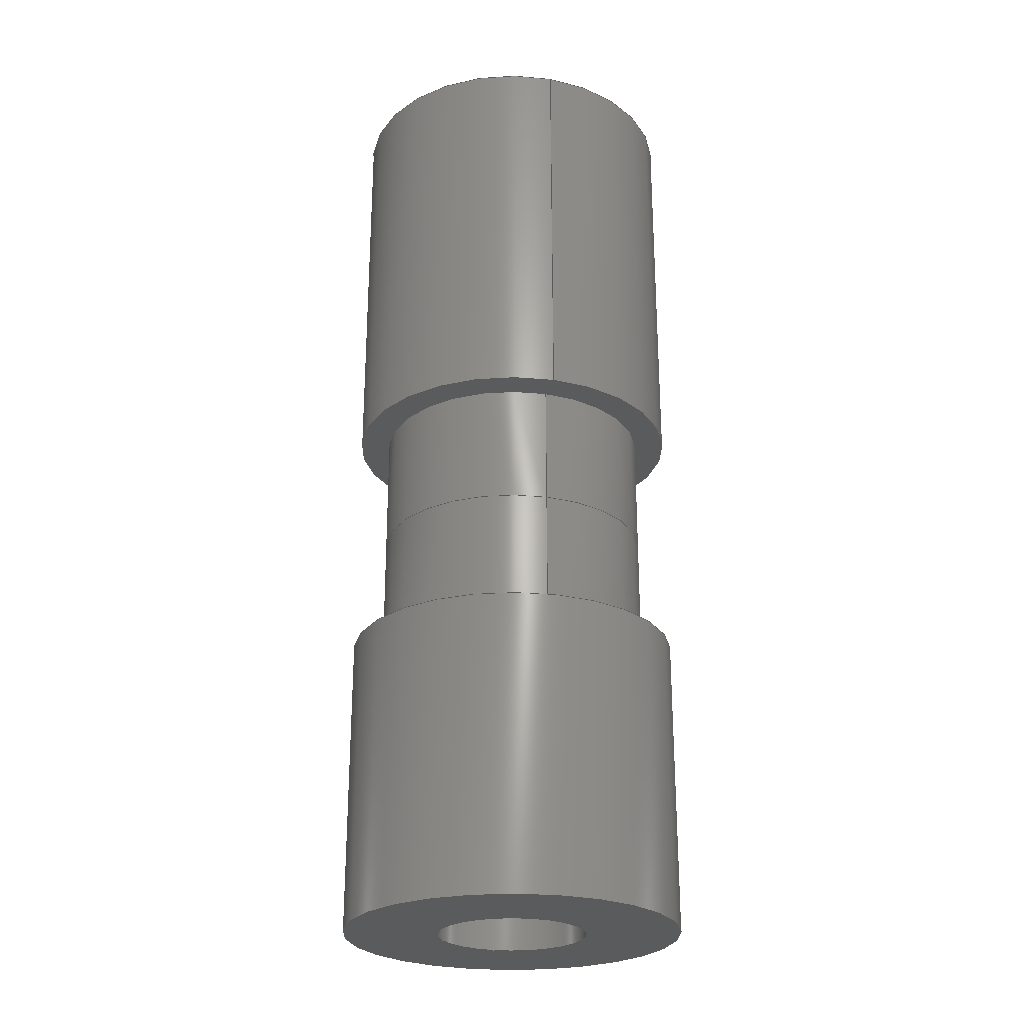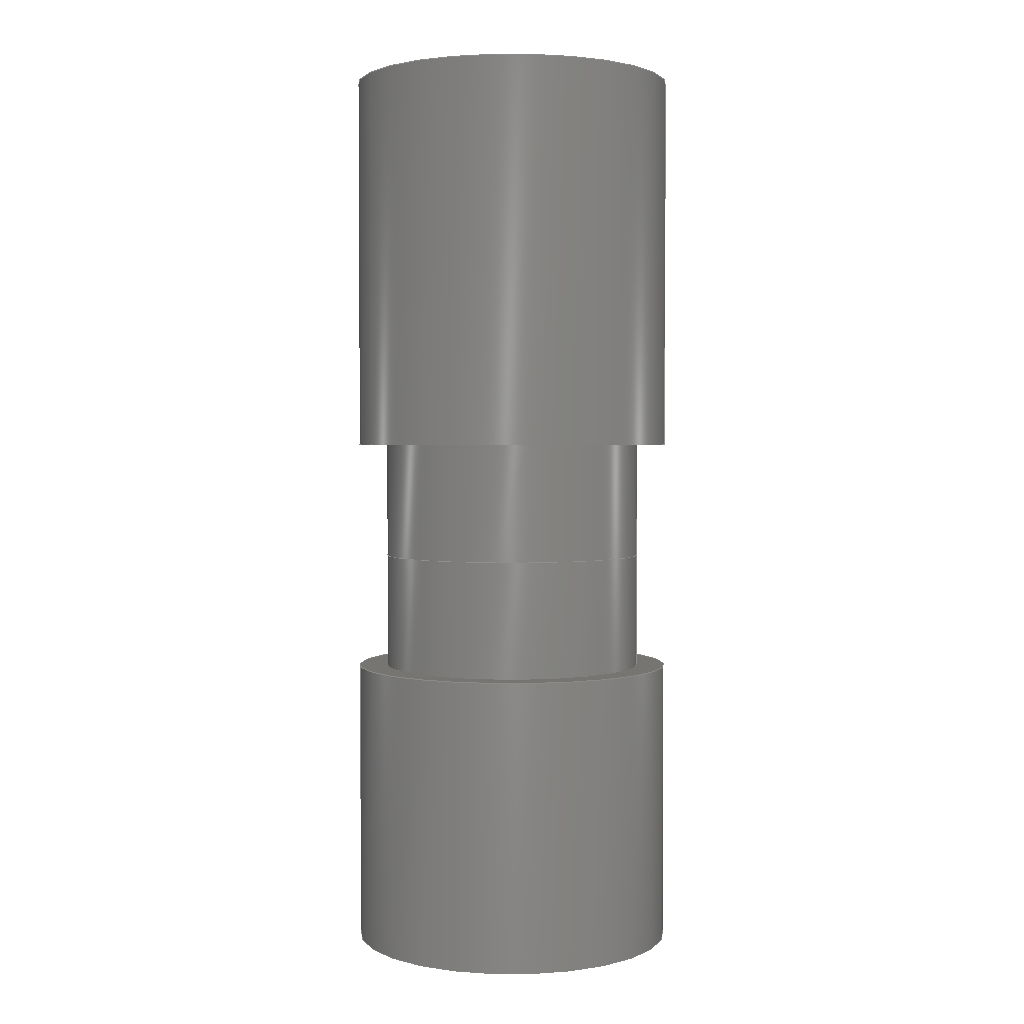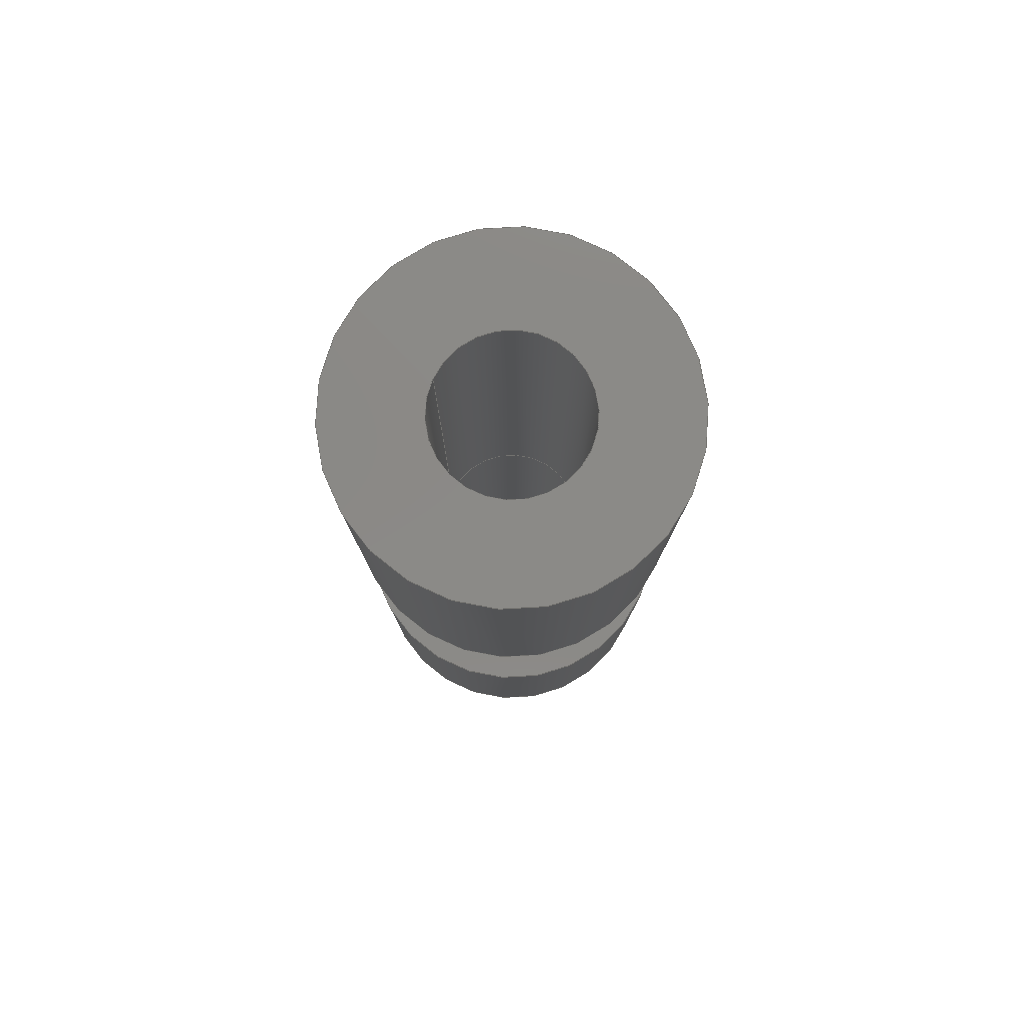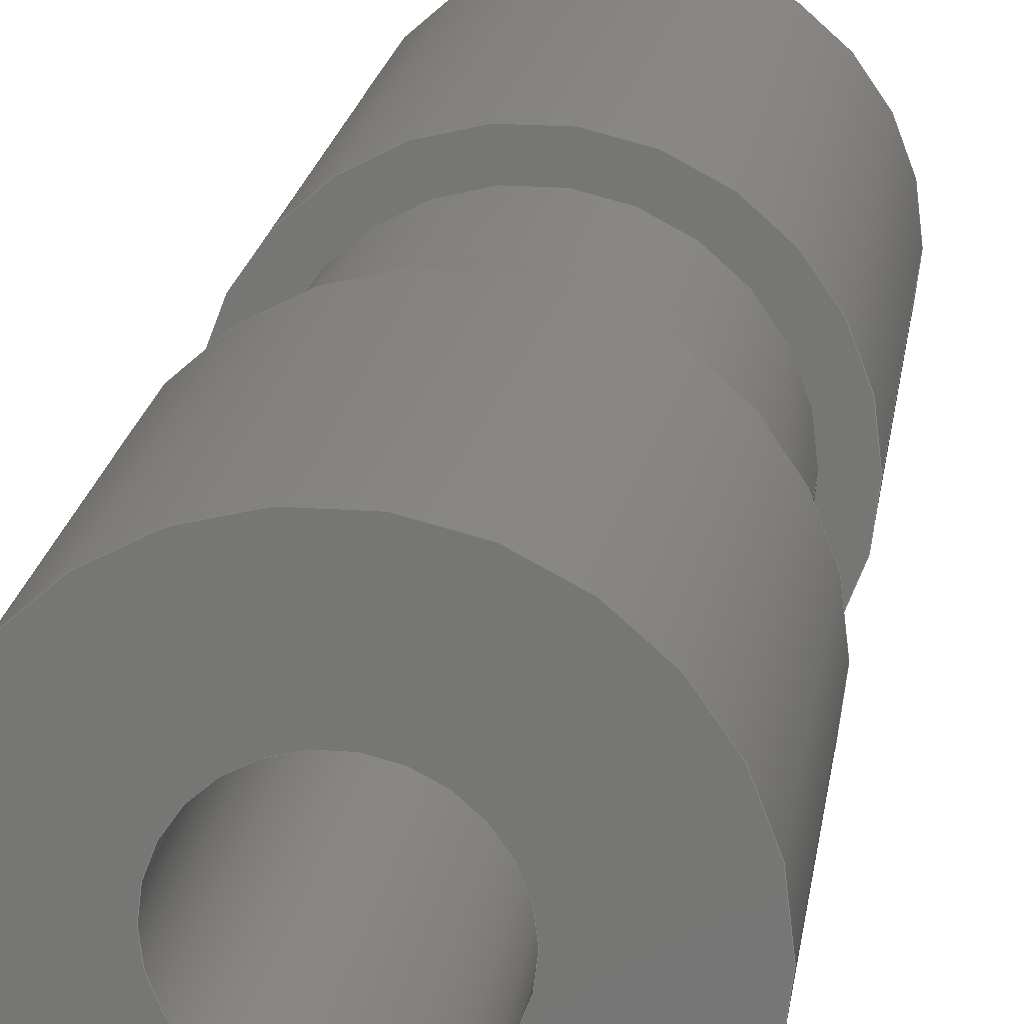
<metadata>
{"format":"step","ext":"stp","renderer":"f3d","projection":"perspective","resolution":1024,"background":"white","views":[{"elev":-25.5,"azim":75.1,"up":"+Y"},{"elev":2.3,"azim":0.0,"up":"+Y"},{"elev":79.7,"azim":-155.5,"up":"+Y"},{"elev":19.7,"azim":7.9,"up":"+Z"}]}
</metadata>
<code>
ISO-10303-21;
DATA;
#1=MECHANICAL_DESIGN_GEOMETRIC_PRESENTATION_REPRESENTATION('',(#4,#5),
#299);
#2=SHAPE_REPRESENTATION_RELATIONSHIP('SRR','None',#306,#3);
#3=ADVANCED_BREP_SHAPE_REPRESENTATION('',(#6,#7),#298);
#4=STYLED_ITEM('',(#316),#6);
#5=STYLED_ITEM('',(#316),#7);
#6=MANIFOLD_SOLID_BREP('LauflagerHalter',#158);
#7=MANIFOLD_SOLID_BREP('LauflagerHalter (1)',#159);
#8=FACE_BOUND('',#34,.T.);
#9=FACE_BOUND('',#36,.T.);
#10=FACE_BOUND('',#40,.T.);
#11=FACE_BOUND('',#42,.T.);
#12=FACE_BOUND('',#44,.T.);
#13=FACE_BOUND('',#46,.T.);
#14=PLANE('',#176);
#15=PLANE('',#178);
#16=PLANE('',#184);
#17=PLANE('',#185);
#18=PLANE('',#188);
#19=PLANE('',#191);
#20=FACE_OUTER_BOUND('',#32,.T.);
#21=FACE_OUTER_BOUND('',#33,.T.);
#22=FACE_OUTER_BOUND('',#35,.T.);
#23=FACE_OUTER_BOUND('',#37,.T.);
#24=FACE_OUTER_BOUND('',#38,.T.);
#25=FACE_OUTER_BOUND('',#39,.T.);
#26=FACE_OUTER_BOUND('',#41,.T.);
#27=FACE_OUTER_BOUND('',#43,.T.);
#28=FACE_OUTER_BOUND('',#45,.T.);
#29=FACE_OUTER_BOUND('',#47,.T.);
#30=FACE_OUTER_BOUND('',#48,.T.);
#31=FACE_OUTER_BOUND('',#49,.T.);
#32=EDGE_LOOP('',(#104,#105,#106,#107));
#33=EDGE_LOOP('',(#108));
#34=EDGE_LOOP('',(#109));
#35=EDGE_LOOP('',(#110));
#36=EDGE_LOOP('',(#111));
#37=EDGE_LOOP('',(#112,#113,#114,#115));
#38=EDGE_LOOP('',(#116,#117,#118,#119));
#39=EDGE_LOOP('',(#120));
#40=EDGE_LOOP('',(#121));
#41=EDGE_LOOP('',(#122));
#42=EDGE_LOOP('',(#123));
#43=EDGE_LOOP('',(#124));
#44=EDGE_LOOP('',(#125));
#45=EDGE_LOOP('',(#126));
#46=EDGE_LOOP('',(#127));
#47=EDGE_LOOP('',(#128,#129,#130,#131));
#48=EDGE_LOOP('',(#132,#133,#134,#135));
#49=EDGE_LOOP('',(#136,#137,#138,#139));
#50=LINE('',#258,#56);
#51=LINE('',#269,#57);
#52=LINE('',#273,#58);
#53=LINE('',#291,#59);
#54=LINE('',#293,#60);
#55=LINE('',#295,#61);
#56=VECTOR('',#203,3.6);
#57=VECTOR('',#218,2.95);
#58=VECTOR('',#223,1.6);
#59=VECTOR('',#246,3.6);
#60=VECTOR('',#249,1.6);
#61=VECTOR('',#252,2.95);
#62=CIRCLE('',#174,3.6);
#63=CIRCLE('',#175,3.6);
#64=CIRCLE('',#177,2.95);
#65=CIRCLE('',#179,1.6);
#66=CIRCLE('',#181,2.95);
#67=CIRCLE('',#183,1.6);
#68=CIRCLE('',#186,2.95);
#69=CIRCLE('',#187,1.6);
#70=CIRCLE('',#189,3.6);
#71=CIRCLE('',#190,1.6);
#72=CIRCLE('',#192,3.6);
#73=CIRCLE('',#193,2.95);
#74=VERTEX_POINT('',#255);
#75=VERTEX_POINT('',#257);
#76=VERTEX_POINT('',#261);
#77=VERTEX_POINT('',#264);
#78=VERTEX_POINT('',#267);
#79=VERTEX_POINT('',#271);
#80=VERTEX_POINT('',#276);
#81=VERTEX_POINT('',#278);
#82=VERTEX_POINT('',#281);
#83=VERTEX_POINT('',#283);
#84=VERTEX_POINT('',#286);
#85=VERTEX_POINT('',#288);
#86=EDGE_CURVE('',#74,#74,#62,.T.);
#87=EDGE_CURVE('',#74,#75,#50,.T.);
#88=EDGE_CURVE('',#75,#75,#63,.T.);
#89=EDGE_CURVE('',#76,#76,#64,.T.);
#90=EDGE_CURVE('',#77,#77,#65,.T.);
#91=EDGE_CURVE('',#78,#78,#66,.T.);
#92=EDGE_CURVE('',#78,#76,#51,.T.);
#93=EDGE_CURVE('',#79,#79,#67,.T.);
#94=EDGE_CURVE('',#79,#77,#52,.T.);
#95=EDGE_CURVE('',#80,#80,#68,.T.);
#96=EDGE_CURVE('',#81,#81,#69,.T.);
#97=EDGE_CURVE('',#82,#82,#70,.T.);
#98=EDGE_CURVE('',#83,#83,#71,.T.);
#99=EDGE_CURVE('',#84,#84,#72,.T.);
#100=EDGE_CURVE('',#85,#85,#73,.T.);
#101=EDGE_CURVE('',#82,#84,#53,.T.);
#102=EDGE_CURVE('',#83,#81,#54,.T.);
#103=EDGE_CURVE('',#85,#80,#55,.T.);
#104=ORIENTED_EDGE('',*,*,#86,.F.);
#105=ORIENTED_EDGE('',*,*,#87,.T.);
#106=ORIENTED_EDGE('',*,*,#88,.T.);
#107=ORIENTED_EDGE('',*,*,#87,.F.);
#108=ORIENTED_EDGE('',*,*,#88,.F.);
#109=ORIENTED_EDGE('',*,*,#89,.F.);
#110=ORIENTED_EDGE('',*,*,#86,.T.);
#111=ORIENTED_EDGE('',*,*,#90,.T.);
#112=ORIENTED_EDGE('',*,*,#91,.F.);
#113=ORIENTED_EDGE('',*,*,#92,.T.);
#114=ORIENTED_EDGE('',*,*,#89,.T.);
#115=ORIENTED_EDGE('',*,*,#92,.F.);
#116=ORIENTED_EDGE('',*,*,#93,.F.);
#117=ORIENTED_EDGE('',*,*,#94,.T.);
#118=ORIENTED_EDGE('',*,*,#90,.F.);
#119=ORIENTED_EDGE('',*,*,#94,.F.);
#120=ORIENTED_EDGE('',*,*,#91,.T.);
#121=ORIENTED_EDGE('',*,*,#93,.T.);
#122=ORIENTED_EDGE('',*,*,#95,.F.);
#123=ORIENTED_EDGE('',*,*,#96,.F.);
#124=ORIENTED_EDGE('',*,*,#97,.T.);
#125=ORIENTED_EDGE('',*,*,#98,.T.);
#126=ORIENTED_EDGE('',*,*,#99,.F.);
#127=ORIENTED_EDGE('',*,*,#100,.T.);
#128=ORIENTED_EDGE('',*,*,#97,.F.);
#129=ORIENTED_EDGE('',*,*,#101,.T.);
#130=ORIENTED_EDGE('',*,*,#99,.T.);
#131=ORIENTED_EDGE('',*,*,#101,.F.);
#132=ORIENTED_EDGE('',*,*,#98,.F.);
#133=ORIENTED_EDGE('',*,*,#102,.T.);
#134=ORIENTED_EDGE('',*,*,#96,.T.);
#135=ORIENTED_EDGE('',*,*,#102,.F.);
#136=ORIENTED_EDGE('',*,*,#100,.F.);
#137=ORIENTED_EDGE('',*,*,#103,.T.);
#138=ORIENTED_EDGE('',*,*,#95,.T.);
#139=ORIENTED_EDGE('',*,*,#103,.F.);
#140=CYLINDRICAL_SURFACE('',#173,3.6);
#141=CYLINDRICAL_SURFACE('',#180,2.95);
#142=CYLINDRICAL_SURFACE('',#182,1.6);
#143=CYLINDRICAL_SURFACE('',#194,3.6);
#144=CYLINDRICAL_SURFACE('',#195,1.6);
#145=CYLINDRICAL_SURFACE('',#196,2.95);
#146=ADVANCED_FACE('',(#20),#140,.T.);
#147=ADVANCED_FACE('',(#21,#8),#14,.F.);
#148=ADVANCED_FACE('',(#22,#9),#15,.F.);
#149=ADVANCED_FACE('',(#23),#141,.T.);
#150=ADVANCED_FACE('',(#24),#142,.F.);
#151=ADVANCED_FACE('',(#25,#10),#16,.T.);
#152=ADVANCED_FACE('',(#26,#11),#17,.F.);
#153=ADVANCED_FACE('',(#27,#12),#18,.T.);
#154=ADVANCED_FACE('',(#28,#13),#19,.F.);
#155=ADVANCED_FACE('',(#29),#143,.T.);
#156=ADVANCED_FACE('',(#30),#144,.F.);
#157=ADVANCED_FACE('',(#31),#145,.T.);
#158=CLOSED_SHELL('',(#146,#147,#148,#149,#150,#151));
#159=CLOSED_SHELL('',(#152,#153,#154,#155,#156,#157));
#160=DERIVED_UNIT_ELEMENT(#162,1);
#161=DERIVED_UNIT_ELEMENT(#301,-3);
#162=(
MASS_UNIT()
NAMED_UNIT(*)
SI_UNIT(.KILO.,.GRAM.)
);
#163=DERIVED_UNIT((#160,#161));
#164=MEASURE_REPRESENTATION_ITEM('density measure',
POSITIVE_RATIO_MEASURE(7850),#163);
#165=PROPERTY_DEFINITION_REPRESENTATION(#170,#167);
#166=PROPERTY_DEFINITION_REPRESENTATION(#171,#168);
#167=REPRESENTATION('material name',(#169),#298);
#168=REPRESENTATION('density',(#164),#298);
#169=DESCRIPTIVE_REPRESENTATION_ITEM('Steel','Steel');
#170=PROPERTY_DEFINITION('material property','material name',#308);
#171=PROPERTY_DEFINITION('material property','density of part',#308);
#172=AXIS2_PLACEMENT_3D('placement',#253,#197,#198);
#173=AXIS2_PLACEMENT_3D('',#254,#199,#200);
#174=AXIS2_PLACEMENT_3D('',#256,#201,#202);
#175=AXIS2_PLACEMENT_3D('',#259,#204,#205);
#176=AXIS2_PLACEMENT_3D('',#260,#206,#207);
#177=AXIS2_PLACEMENT_3D('',#262,#208,#209);
#178=AXIS2_PLACEMENT_3D('',#263,#210,#211);
#179=AXIS2_PLACEMENT_3D('',#265,#212,#213);
#180=AXIS2_PLACEMENT_3D('',#266,#214,#215);
#181=AXIS2_PLACEMENT_3D('',#268,#216,#217);
#182=AXIS2_PLACEMENT_3D('',#270,#219,#220);
#183=AXIS2_PLACEMENT_3D('',#272,#221,#222);
#184=AXIS2_PLACEMENT_3D('',#274,#224,#225);
#185=AXIS2_PLACEMENT_3D('',#275,#226,#227);
#186=AXIS2_PLACEMENT_3D('',#277,#228,#229);
#187=AXIS2_PLACEMENT_3D('',#279,#230,#231);
#188=AXIS2_PLACEMENT_3D('',#280,#232,#233);
#189=AXIS2_PLACEMENT_3D('',#282,#234,#235);
#190=AXIS2_PLACEMENT_3D('',#284,#236,#237);
#191=AXIS2_PLACEMENT_3D('',#285,#238,#239);
#192=AXIS2_PLACEMENT_3D('',#287,#240,#241);
#193=AXIS2_PLACEMENT_3D('',#289,#242,#243);
#194=AXIS2_PLACEMENT_3D('',#290,#244,#245);
#195=AXIS2_PLACEMENT_3D('',#292,#247,#248);
#196=AXIS2_PLACEMENT_3D('',#294,#250,#251);
#197=DIRECTION('axis',(0,0,1));
#198=DIRECTION('refdir',(1,0,0));
#199=DIRECTION('center_axis',(0,-1,0));
#200=DIRECTION('ref_axis',(1,0,0));
#201=DIRECTION('center_axis',(0,-1,0));
#202=DIRECTION('ref_axis',(1,0,0));
#203=DIRECTION('',(0,1,0));
#204=DIRECTION('center_axis',(0,-1,0));
#205=DIRECTION('ref_axis',(1,0,0));
#206=DIRECTION('center_axis',(0,-1,0));
#207=DIRECTION('ref_axis',(1,0,0));
#208=DIRECTION('center_axis',(0,1,0));
#209=DIRECTION('ref_axis',(-1,0,0));
#210=DIRECTION('center_axis',(0,1,0));
#211=DIRECTION('ref_axis',(0,0,1));
#212=DIRECTION('center_axis',(0,1,0));
#213=DIRECTION('ref_axis',(-1,0,0));
#214=DIRECTION('center_axis',(0,1,0));
#215=DIRECTION('ref_axis',(-1,0,0));
#216=DIRECTION('center_axis',(0,1,0));
#217=DIRECTION('ref_axis',(-1,0,0));
#218=DIRECTION('',(0,-1,0));
#219=DIRECTION('center_axis',(0,1,0));
#220=DIRECTION('ref_axis',(-1,0,0));
#221=DIRECTION('center_axis',(0,-1,0));
#222=DIRECTION('ref_axis',(-1,0,0));
#223=DIRECTION('',(0,-1,0));
#224=DIRECTION('center_axis',(0,1,0));
#225=DIRECTION('ref_axis',(0,0,1));
#226=DIRECTION('center_axis',(0,1,0));
#227=DIRECTION('ref_axis',(0,0,1));
#228=DIRECTION('center_axis',(0,1,0));
#229=DIRECTION('ref_axis',(-1,0,0));
#230=DIRECTION('center_axis',(0,-1,0));
#231=DIRECTION('ref_axis',(-1,0,0));
#232=DIRECTION('center_axis',(0,1,0));
#233=DIRECTION('ref_axis',(-1,0,0));
#234=DIRECTION('center_axis',(0,1,0));
#235=DIRECTION('ref_axis',(-1,0,0));
#236=DIRECTION('center_axis',(0,-1,0));
#237=DIRECTION('ref_axis',(-1,0,0));
#238=DIRECTION('center_axis',(0,1,0));
#239=DIRECTION('ref_axis',(-1,0,0));
#240=DIRECTION('center_axis',(0,1,0));
#241=DIRECTION('ref_axis',(-1,0,0));
#242=DIRECTION('center_axis',(0,1,0));
#243=DIRECTION('ref_axis',(-1,0,0));
#244=DIRECTION('center_axis',(0,1,0));
#245=DIRECTION('ref_axis',(-1,0,0));
#246=DIRECTION('',(0,-1,0));
#247=DIRECTION('center_axis',(0,1,0));
#248=DIRECTION('ref_axis',(-1,0,0));
#249=DIRECTION('',(0,-1,0));
#250=DIRECTION('center_axis',(0,1,0));
#251=DIRECTION('ref_axis',(-1,0,0));
#252=DIRECTION('',(0,-1,0));
#253=CARTESIAN_POINT('',(0,0,0));
#254=CARTESIAN_POINT('Origin',(24.98,8,-29.01));
#255=CARTESIAN_POINT('',(21.38,1.6,-29.01));
#256=CARTESIAN_POINT('Origin',(24.98,1.6,-29.01));
#257=CARTESIAN_POINT('',(21.38,8,-29.01));
#258=CARTESIAN_POINT('',(21.38,8,-29.01));
#259=CARTESIAN_POINT('Origin',(24.98,8,-29.01));
#260=CARTESIAN_POINT('Origin',(24.98,8,-29.01));
#261=CARTESIAN_POINT('',(27.93,8,-29.01));
#262=CARTESIAN_POINT('Origin',(24.98,8,-29.01));
#263=CARTESIAN_POINT('Origin',(24.98,1.6,-29.01));
#264=CARTESIAN_POINT('',(26.58,1.6,-29.01));
#265=CARTESIAN_POINT('Origin',(24.98,1.6,-29.01));
#266=CARTESIAN_POINT('Origin',(24.98,8,-29.01));
#267=CARTESIAN_POINT('',(27.93,10.6,-29.01));
#268=CARTESIAN_POINT('Origin',(24.98,10.6,-29.01));
#269=CARTESIAN_POINT('',(27.93,8,-29.01));
#270=CARTESIAN_POINT('Origin',(24.98,8,-29.01));
#271=CARTESIAN_POINT('',(26.58,10.6,-29.01));
#272=CARTESIAN_POINT('Origin',(24.98,10.6,-29.01));
#273=CARTESIAN_POINT('',(26.58,8,-29.01));
#274=CARTESIAN_POINT('Origin',(24.98,10.6,-29.01));
#275=CARTESIAN_POINT('Origin',(24.98,10.6,-29.01));
#276=CARTESIAN_POINT('',(27.93,10.6,-29.01));
#277=CARTESIAN_POINT('Origin',(24.98,10.6,-29.01));
#278=CARTESIAN_POINT('',(26.58,10.6,-29.01));
#279=CARTESIAN_POINT('Origin',(24.98,10.6,-29.01));
#280=CARTESIAN_POINT('Origin',(24.98,21.6,-29.01));
#281=CARTESIAN_POINT('',(28.58,21.6,-29.01));
#282=CARTESIAN_POINT('Origin',(24.98,21.6,-29.01));
#283=CARTESIAN_POINT('',(26.58,21.6,-29.01));
#284=CARTESIAN_POINT('Origin',(24.98,21.6,-29.01));
#285=CARTESIAN_POINT('Origin',(24.98,13.2,-29.01));
#286=CARTESIAN_POINT('',(28.58,13.2,-29.01));
#287=CARTESIAN_POINT('Origin',(24.98,13.2,-29.01));
#288=CARTESIAN_POINT('',(27.93,13.2,-29.01));
#289=CARTESIAN_POINT('Origin',(24.98,13.2,-29.01));
#290=CARTESIAN_POINT('Origin',(24.98,13.2,-29.01));
#291=CARTESIAN_POINT('',(28.58,13.2,-29.01));
#292=CARTESIAN_POINT('Origin',(24.98,8,-29.01));
#293=CARTESIAN_POINT('',(26.58,8,-29.01));
#294=CARTESIAN_POINT('Origin',(24.98,8,-29.01));
#295=CARTESIAN_POINT('',(27.93,8,-29.01));
#296=UNCERTAINTY_MEASURE_WITH_UNIT(LENGTH_MEASURE(0.01),#300,
'DISTANCE_ACCURACY_VALUE',
'Maximum model space distance between geometric entities at asserted c
onnectivities');
#297=UNCERTAINTY_MEASURE_WITH_UNIT(LENGTH_MEASURE(0.01),#300,
'DISTANCE_ACCURACY_VALUE',
'Maximum model space distance between geometric entities at asserted c
onnectivities');
#298=(
GEOMETRIC_REPRESENTATION_CONTEXT(3)
GLOBAL_UNCERTAINTY_ASSIGNED_CONTEXT((#296))
GLOBAL_UNIT_ASSIGNED_CONTEXT((#300,#302,#303))
REPRESENTATION_CONTEXT('','3D')
);
#299=(
GEOMETRIC_REPRESENTATION_CONTEXT(3)
GLOBAL_UNCERTAINTY_ASSIGNED_CONTEXT((#297))
GLOBAL_UNIT_ASSIGNED_CONTEXT((#300,#302,#303))
REPRESENTATION_CONTEXT('','3D')
);
#300=(
LENGTH_UNIT()
NAMED_UNIT(*)
SI_UNIT(.MILLI.,.METRE.)
);
#301=(
LENGTH_UNIT()
NAMED_UNIT(*)
SI_UNIT($,.METRE.)
);
#302=(
NAMED_UNIT(*)
PLANE_ANGLE_UNIT()
SI_UNIT($,.RADIAN.)
);
#303=(
NAMED_UNIT(*)
SI_UNIT($,.STERADIAN.)
SOLID_ANGLE_UNIT()
);
#304=SHAPE_DEFINITION_REPRESENTATION(#305,#306);
#305=PRODUCT_DEFINITION_SHAPE('',$,#308);
#306=SHAPE_REPRESENTATION('',(#172),#298);
#307=PRODUCT_DEFINITION_CONTEXT('part definition',#312,'design');
#308=PRODUCT_DEFINITION('LauflagerHalter','LauflagerHalter v6',#309,#307);
#309=PRODUCT_DEFINITION_FORMATION('',$,#314);
#310=PRODUCT_RELATED_PRODUCT_CATEGORY('LauflagerHalter v6',
'LauflagerHalter v6',(#314));
#311=APPLICATION_PROTOCOL_DEFINITION('international standard',
'automotive_design',2009,#312);
#312=APPLICATION_CONTEXT(
'Core Data for Automotive Mechanical Design Process');
#313=PRODUCT_CONTEXT('part definition',#312,'mechanical');
#314=PRODUCT('LauflagerHalter','LauflagerHalter v6',$,(#313));
#315=PRESENTATION_STYLE_ASSIGNMENT((#317));
#316=PRESENTATION_STYLE_ASSIGNMENT((#318));
#317=SURFACE_STYLE_USAGE(.BOTH.,#319);
#318=SURFACE_STYLE_USAGE(.BOTH.,#320);
#319=SURFACE_SIDE_STYLE('',(#321));
#320=SURFACE_SIDE_STYLE('',(#322));
#321=SURFACE_STYLE_FILL_AREA(#323);
#322=SURFACE_STYLE_FILL_AREA(#324);
#323=FILL_AREA_STYLE('Steel - Satin',(#325));
#324=FILL_AREA_STYLE('ABS (White)',(#326));
#325=FILL_AREA_STYLE_COLOUR('Steel - Satin',#327);
#326=FILL_AREA_STYLE_COLOUR('ABS (White)',#328);
#327=COLOUR_RGB('Steel - Satin',0.6275,0.6275,0.6275);
#328=COLOUR_RGB('ABS (White)',0.9647,0.9647,0.9529);
ENDSEC;
END-ISO-10303-21;

</code>
